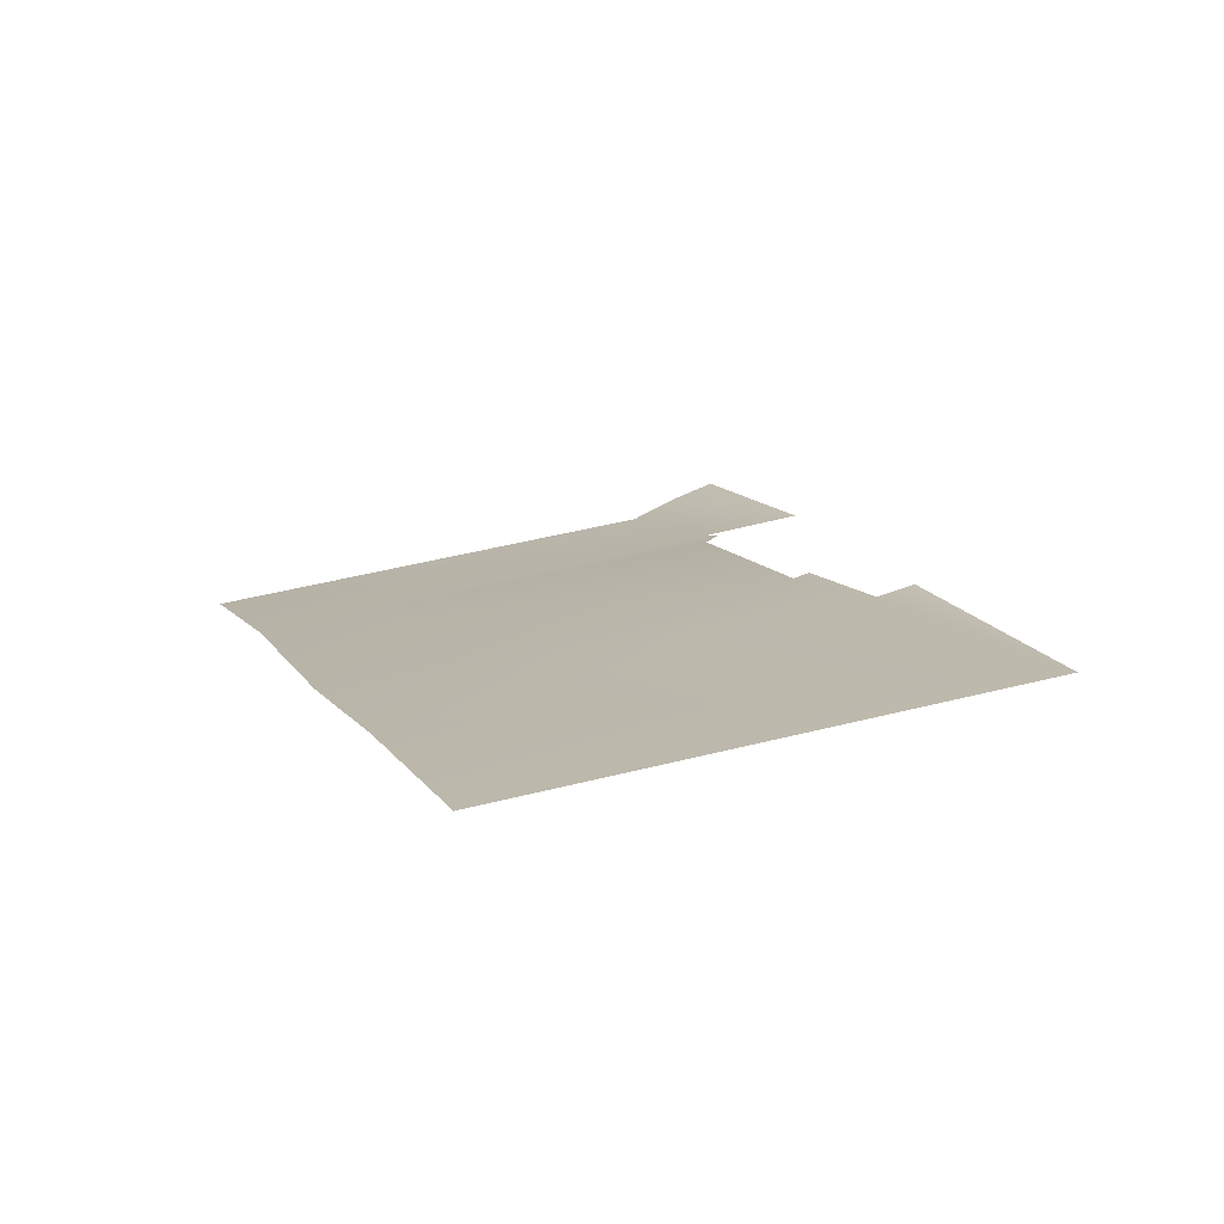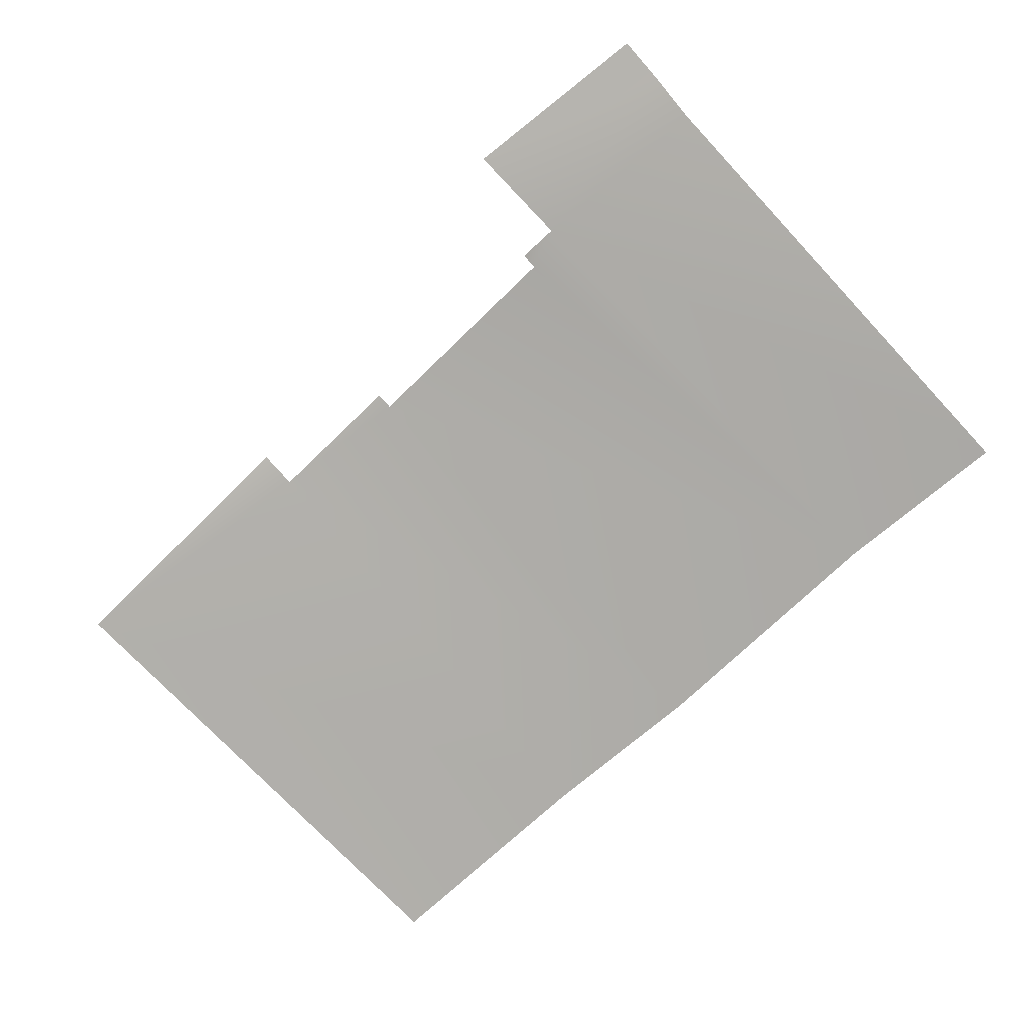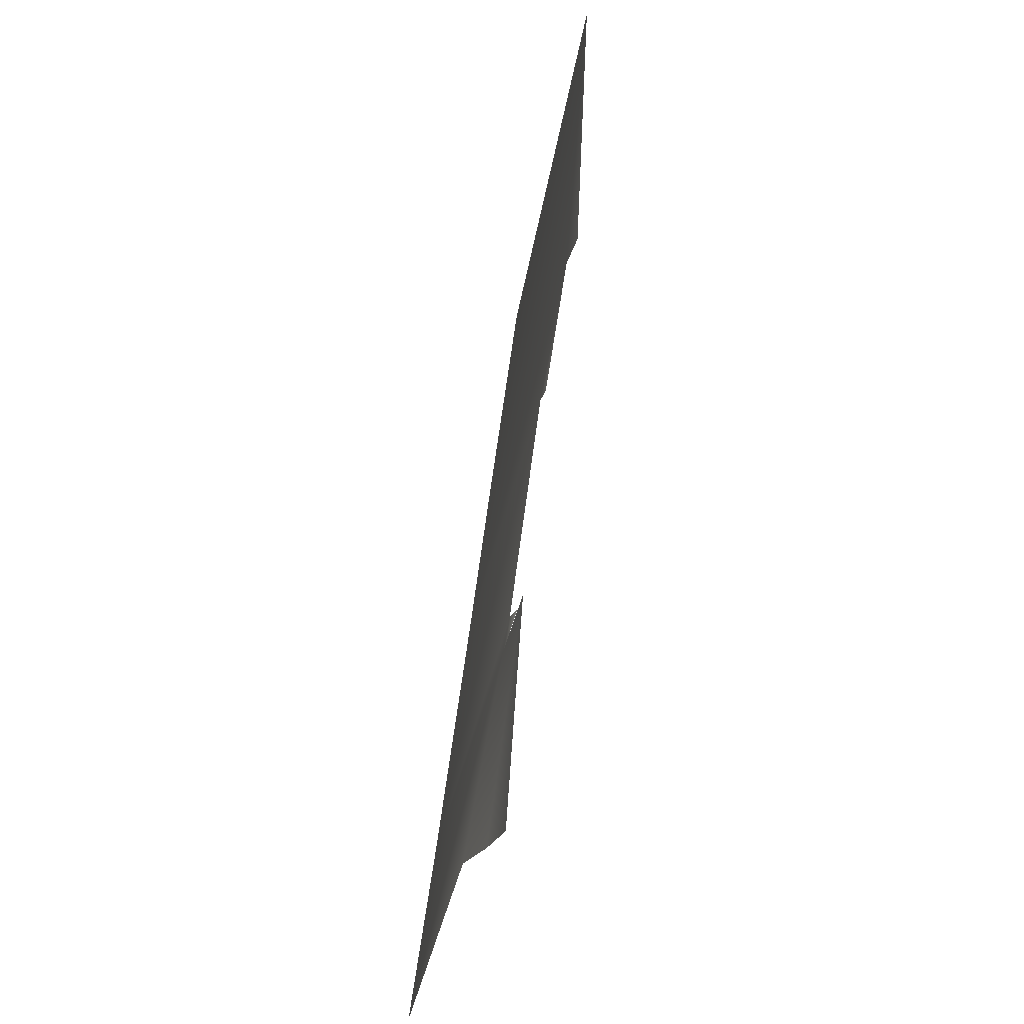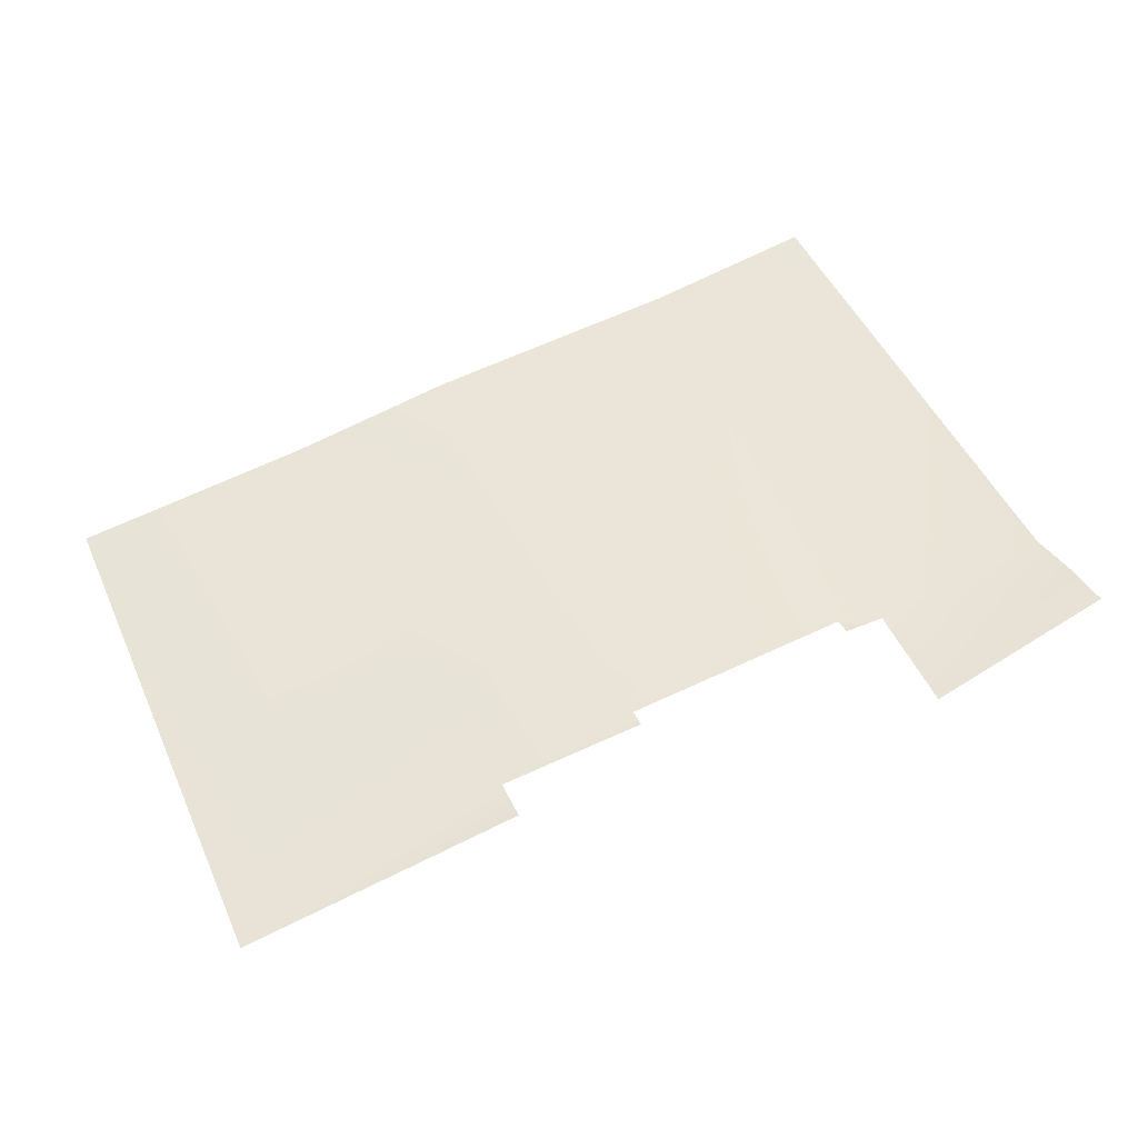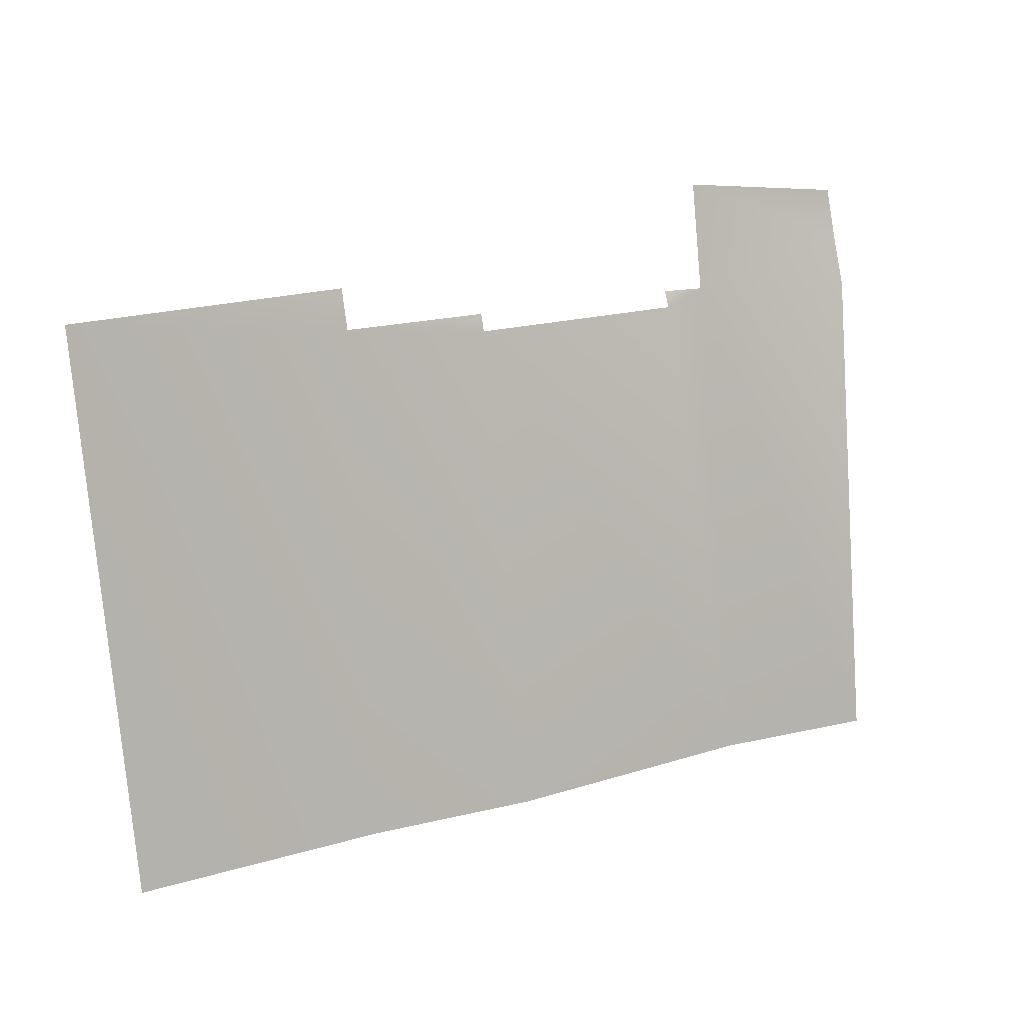
<metadata>
{"format":"obj","ext":"obj","renderer":"f3d","projection":"perspective","resolution":1024,"background":"white","views":[{"elev":11.2,"azim":70.6,"up":"+Z"},{"elev":-71.5,"azim":-135.6,"up":"+Z"},{"elev":59.5,"azim":-82.8,"up":"+Y"},{"elev":62.3,"azim":154.5,"up":"+Z"},{"elev":16.3,"azim":146.3,"up":"+Y"}]}
</metadata>
<code>
g Bg_Seaside_01_Uptown
v 137.1 20.87 8.016
v 137.1 19.37 7.375
v 133.1 20.87 7.347
v 133.4 -26.19 0.2269
v 159.1 19.37 7.347
v 115.8 -27.25 -0.01267
v 114.8 19.7 6.495
v 114.4 24.52 8.464
v 133.1 31.11 8.942
v 114.2 29.06 9.992
v 158.9 -26.19 0.2269
v 173.4 20.97 8.055
v 159.1 20.97 7.801
v 175.9 -25.19 0.2269
v 200.8 24.67 6.849
v 173.4 24.67 8.959
v 199.5 -24.75 0.2269
g Bg_Seaside_01_Uptown_0
f 3 2 1
f 3 4 2
f 2 4 5
f 6 4 3
f 7 6 3
f 8 7 3
f 8 3 9
f 10 8 9
f 4 11 5
f 5 11 12
f 13 5 12
f 11 14 12
f 12 14 15
f 16 12 15
f 14 17 15

</code>
